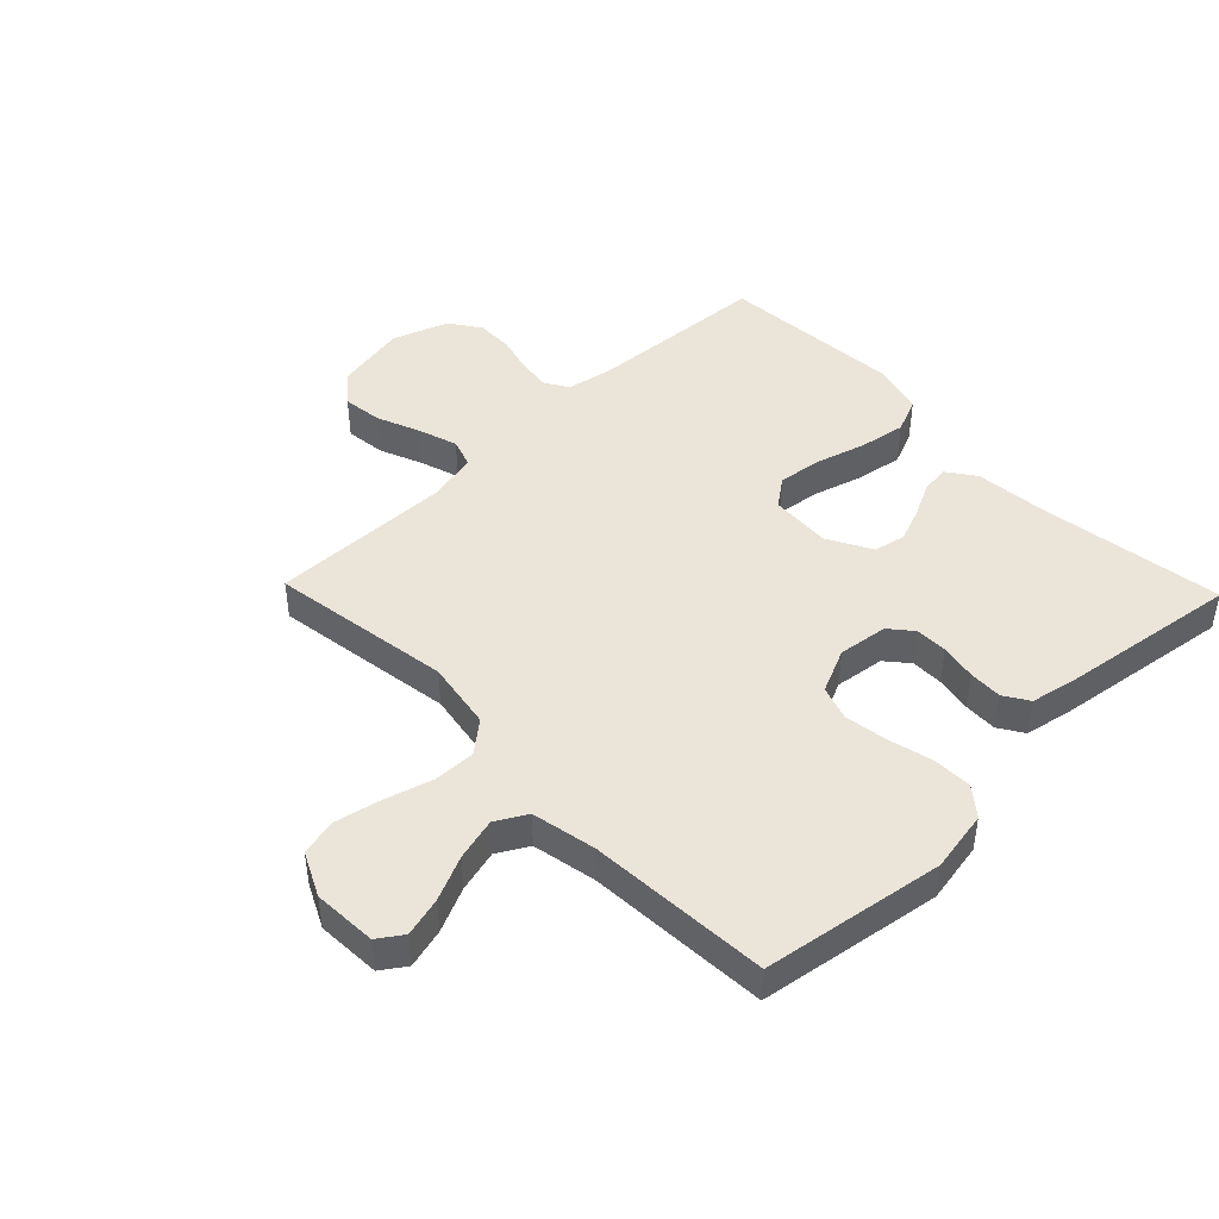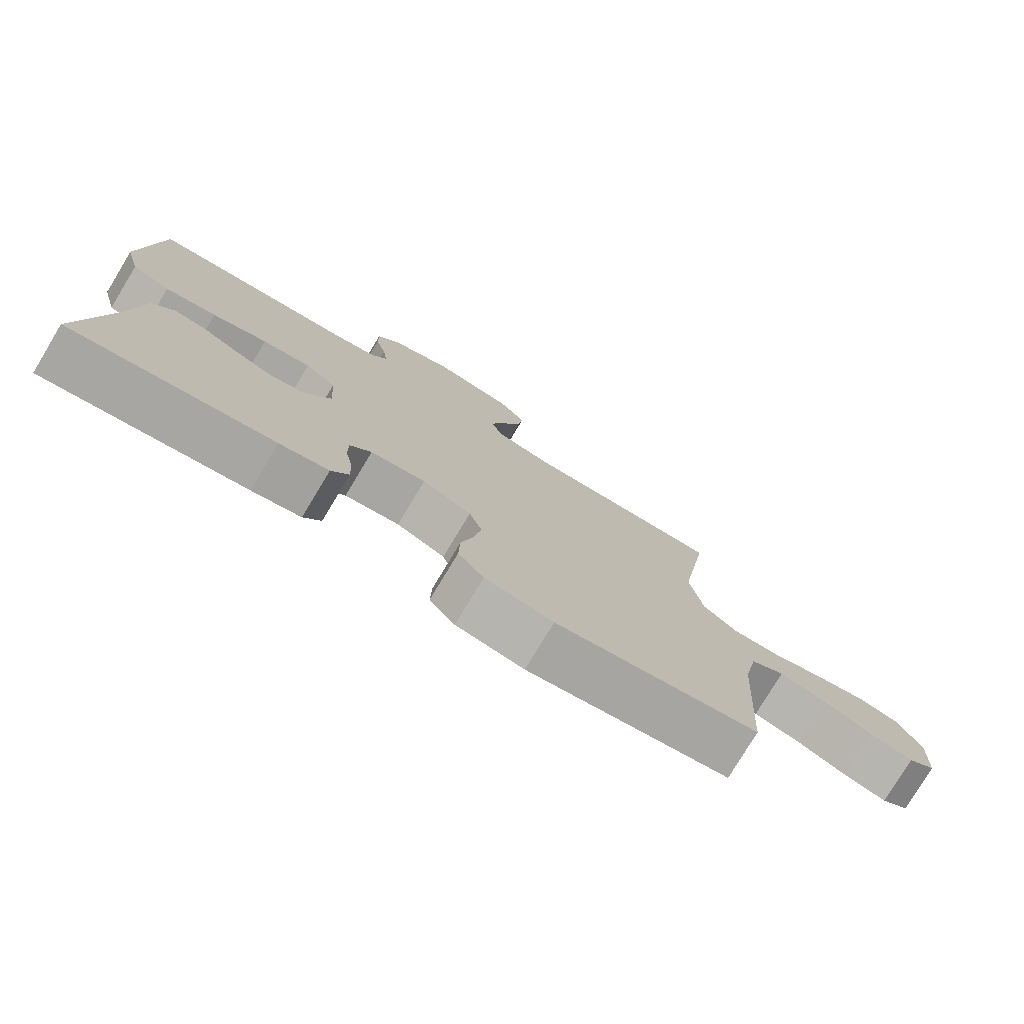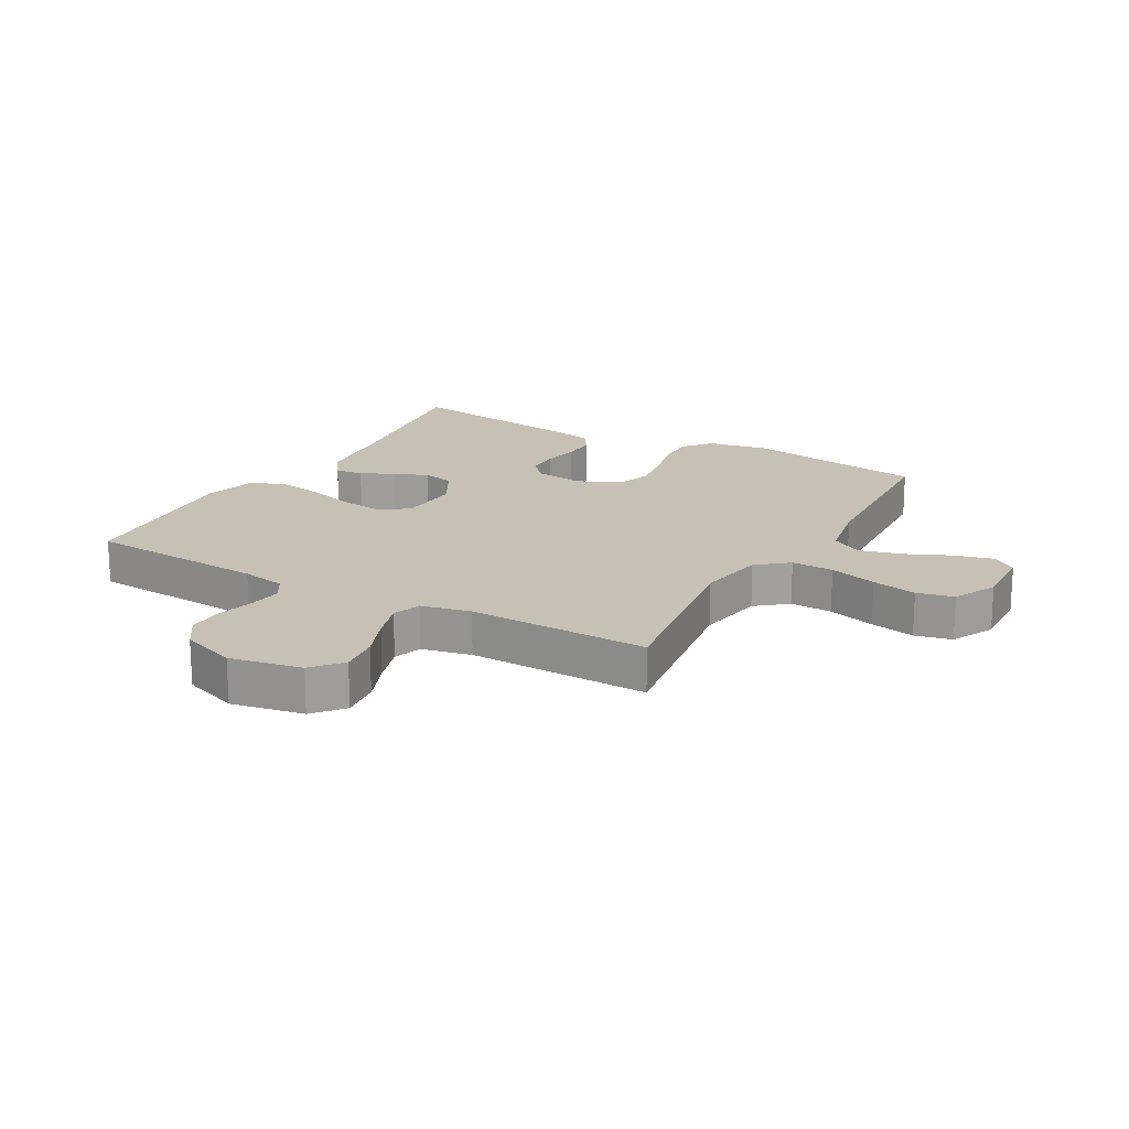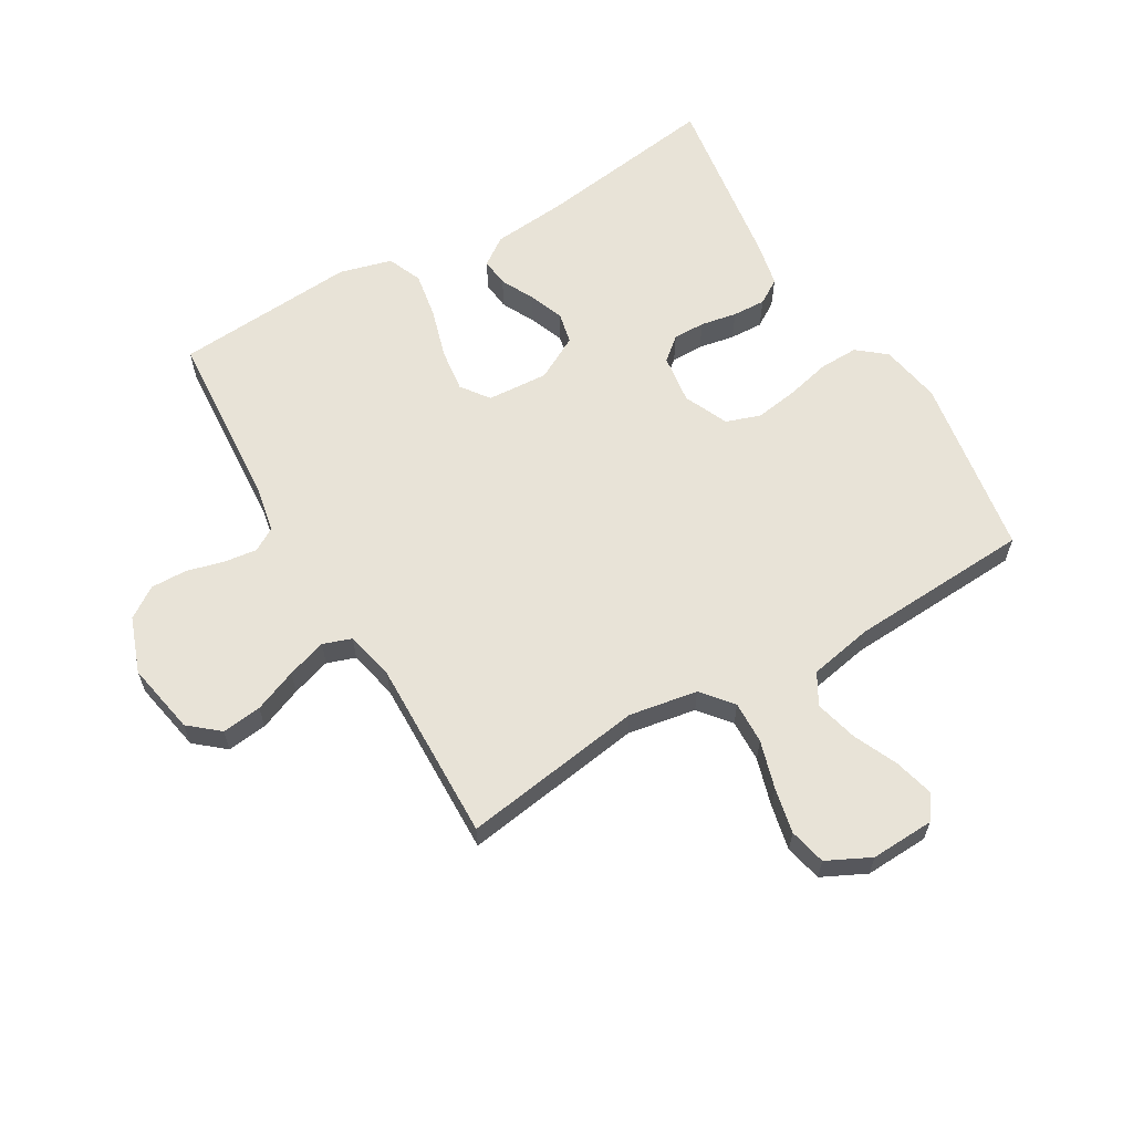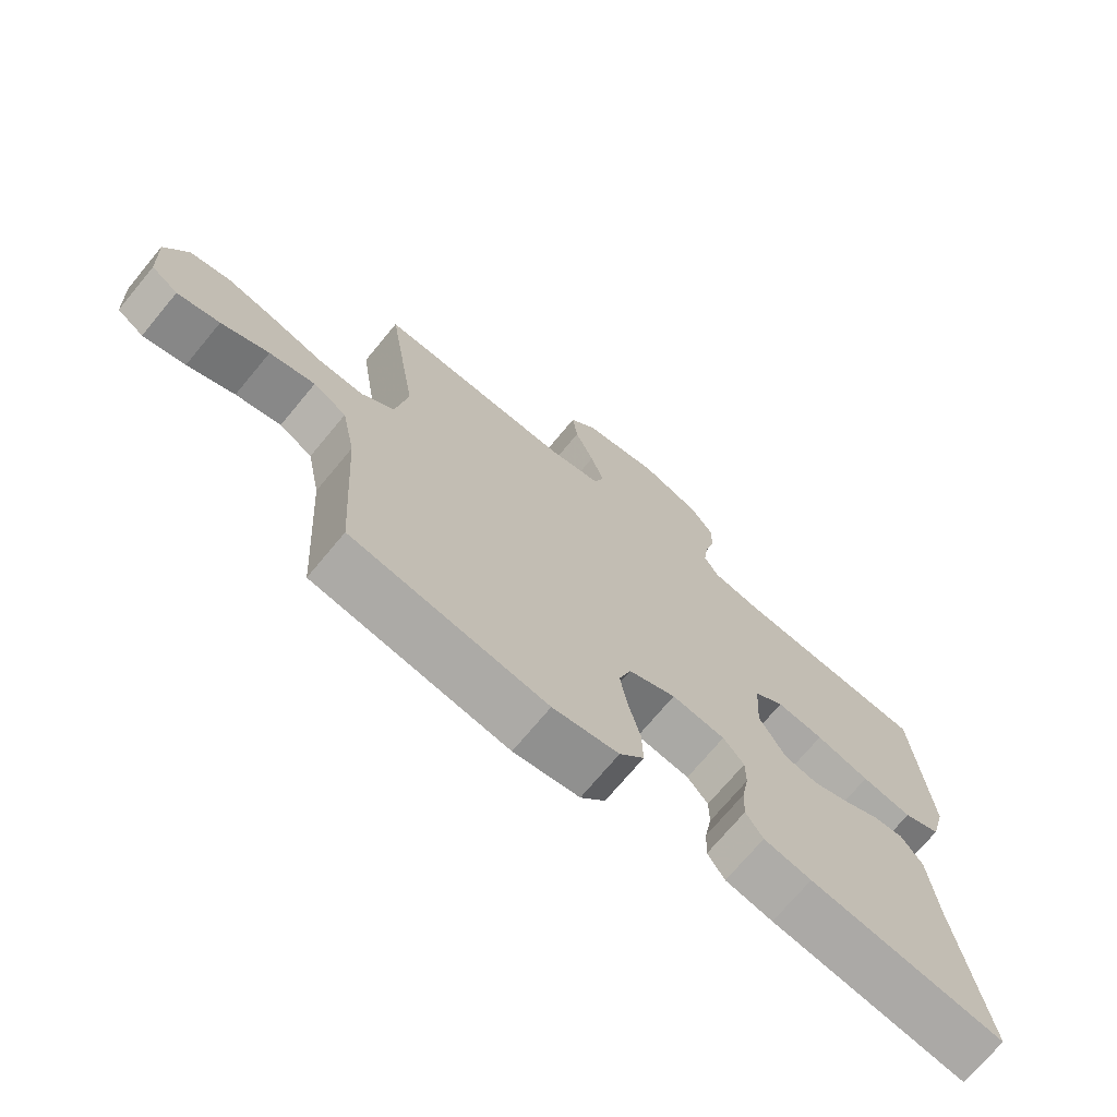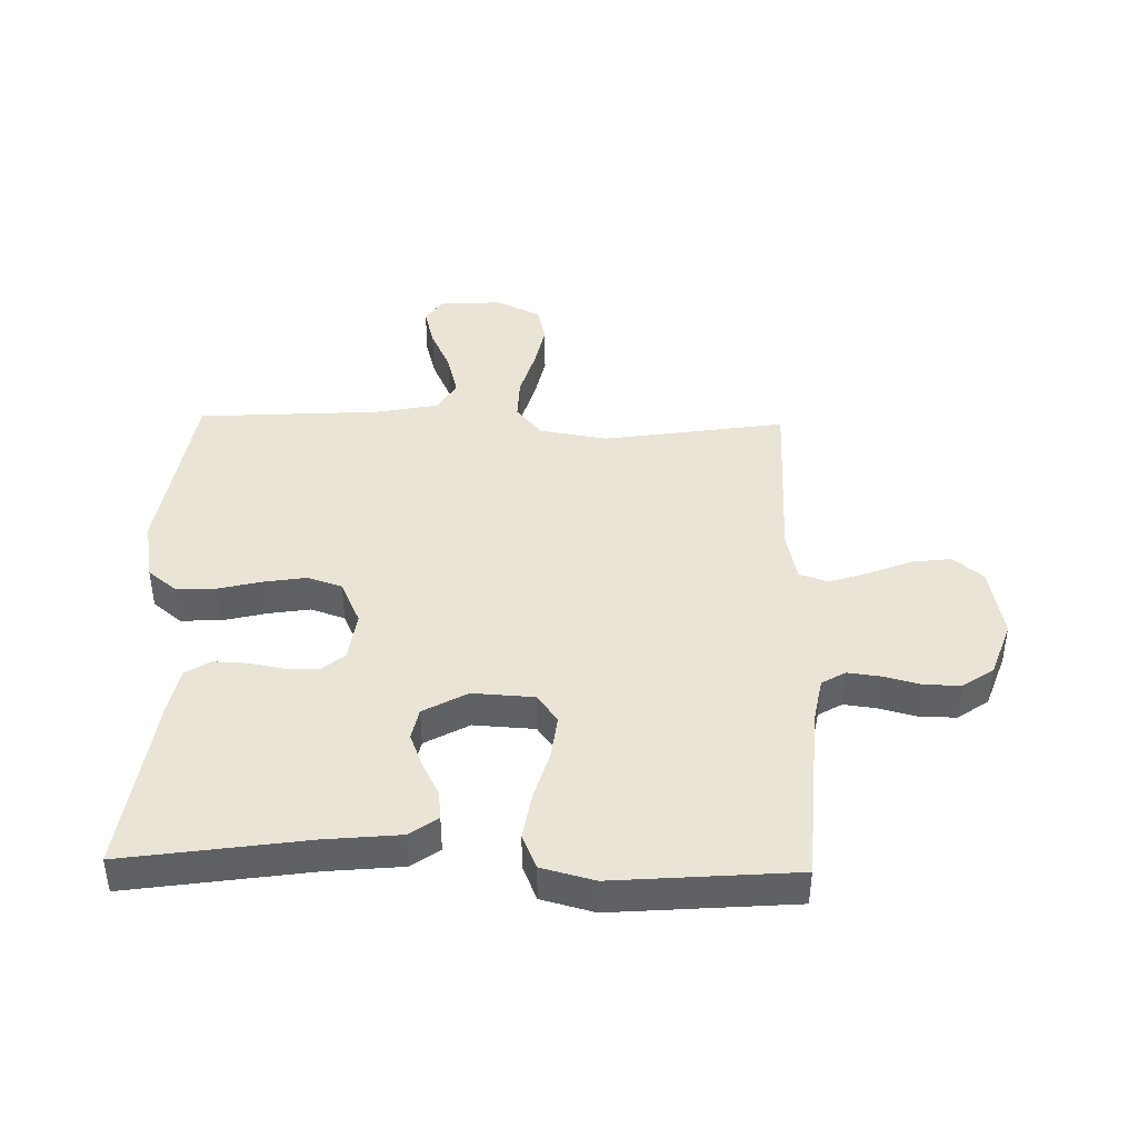
<metadata>
{"format":"obj","ext":"obj","renderer":"f3d","projection":"perspective","resolution":1024,"background":"white","views":[{"elev":45.3,"azim":136.0,"up":"+Y"},{"elev":-77.9,"azim":-31.1,"up":"+Z"},{"elev":18.6,"azim":29.6,"up":"+Y"},{"elev":61.8,"azim":59.8,"up":"+Y"},{"elev":-71.7,"azim":140.3,"up":"+Z"},{"elev":42.5,"azim":-88.7,"up":"+Y"}]}
</metadata>
<code>
v -0.5 0.07 0.5
v -0.2 0.07 0.52
v -0.126 0.07 0.534
v -0.103 0.07 0.573
v -0.11 0.07 0.628
v -0.126 0.07 0.689
v -0.127 0.07 0.749
v -0.092 0.07 0.8
v 0 0.07 0.833
v 0.119 0.07 0.81
v 0.16 0.07 0.761
v 0.152 0.07 0.695
v 0.123 0.07 0.624
v 0.102 0.07 0.559
v 0.118 0.07 0.512
v 0.2 0.07 0.494
v 0.5 0.07 0.5
v 0.454 0.07 0.2
v 0.473 0.07 0.087
v 0.524 0.07 0.045
v 0.594 0.07 0.047
v 0.673 0.07 0.07
v 0.748 0.07 0.086
v 0.809 0.07 0.072
v 0.844 0.07 0
v 0.839 0.07 -0.105
v 0.798 0.07 -0.133
v 0.733 0.07 -0.116
v 0.66 0.07 -0.083
v 0.59 0.07 -0.065
v 0.539 0.07 -0.094
v 0.518 0.07 -0.2
v 0.5 0.07 -0.5
v 0.2 0.07 -0.547
v 0.099 0.07 -0.529
v 0.061 0.07 -0.482
v 0.063 0.07 -0.417
v 0.081 0.07 -0.344
v 0.092 0.07 -0.274
v 0.073 0.07 -0.217
v 0 0.07 -0.184
v -0.082 0.07 -0.195
v -0.114 0.07 -0.233
v -0.114 0.07 -0.286
v -0.103 0.07 -0.346
v -0.101 0.07 -0.401
v -0.127 0.07 -0.442
v -0.2 0.07 -0.457
v -0.5 0.07 -0.5
v -0.456 0.07 -0.2
v -0.444 0.07 -0.075
v -0.411 0.07 -0.029
v -0.364 0.07 -0.034
v -0.309 0.07 -0.062
v -0.252 0.07 -0.084
v -0.2 0.07 -0.073
v -0.16 0.07 0
v -0.166 0.07 0.101
v -0.212 0.07 0.135
v -0.284 0.07 0.126
v -0.366 0.07 0.102
v -0.443 0.07 0.089
v -0.5 0.07 0.113
v -0.523 0.07 0.2
v -0.5 0 0.5
v -0.2 0 0.52
v -0.126 0 0.534
v -0.103 0 0.573
v -0.11 0 0.628
v -0.126 0 0.689
v -0.127 0 0.749
v -0.092 0 0.8
v 0 0 0.833
v 0.119 0 0.81
v 0.16 0 0.761
v 0.152 0 0.695
v 0.123 0 0.624
v 0.102 0 0.559
v 0.118 0 0.512
v 0.2 0 0.494
v 0.5 0 0.5
v 0.454 0 0.2
v 0.473 0 0.087
v 0.524 0 0.045
v 0.594 0 0.047
v 0.673 0 0.07
v 0.748 0 0.086
v 0.809 0 0.072
v 0.844 0 0
v 0.839 0 -0.105
v 0.798 0 -0.133
v 0.733 0 -0.116
v 0.66 0 -0.083
v 0.59 0 -0.065
v 0.539 0 -0.094
v 0.518 0 -0.2
v 0.5 0 -0.5
v 0.2 0 -0.547
v 0.099 0 -0.529
v 0.061 0 -0.482
v 0.063 0 -0.417
v 0.081 0 -0.344
v 0.092 0 -0.274
v 0.073 0 -0.217
v 0 0 -0.184
v -0.082 0 -0.195
v -0.114 0 -0.233
v -0.114 0 -0.286
v -0.103 0 -0.346
v -0.101 0 -0.401
v -0.127 0 -0.442
v -0.2 0 -0.457
v -0.5 0 -0.5
v -0.456 0 -0.2
v -0.444 0 -0.075
v -0.411 0 -0.029
v -0.364 0 -0.034
v -0.309 0 -0.062
v -0.252 0 -0.084
v -0.2 0 -0.073
v -0.16 0 0
v -0.166 0 0.101
v -0.212 0 0.135
v -0.284 0 0.126
v -0.366 0 0.102
v -0.443 0 0.089
v -0.5 0 0.113
v -0.523 0 0.2
f 64 1 2
f 63 64 2
f 62 63 2
f 61 62 2
f 60 61 2
f 59 60 2 3
f 58 59 3 4
f 57 58 4
f 52 53 54
f 51 52 54
f 50 51 54
f 50 54 55
f 49 50 55
f 48 49 55
f 47 48 55
f 46 47 55
f 45 46 55
f 44 45 55
f 43 44 55 56
f 36 37 38
f 35 36 38
f 34 35 38
f 33 34 38
f 32 33 38
f 31 32 38 39
f 30 31 39 40
f 27 28 29
f 26 27 29
f 25 26 29
f 24 25 29
f 23 24 29
f 22 23 29
f 21 22 29
f 20 21 29 30
f 30 40 41
f 20 30 41
f 19 20 41
f 16 17 18
f 19 41 42
f 18 19 42
f 16 18 42
f 15 16 42
f 11 12 13
f 10 11 13
f 9 10 13
f 8 9 13
f 7 8 13
f 6 7 13
f 5 6 13
f 4 5 13 14
f 42 43 56 57
f 15 42 57
f 14 15 57
f 4 14 57
f 66 65 128
f 66 128 127
f 66 127 126
f 66 126 125
f 66 125 124
f 67 66 124 123
f 68 67 123 122
f 68 122 121
f 118 117 116
f 118 116 115
f 118 115 114
f 119 118 114
f 119 114 113
f 119 113 112
f 119 112 111
f 119 111 110
f 119 110 109
f 119 109 108
f 120 119 108 107
f 102 101 100
f 102 100 99
f 102 99 98
f 102 98 97
f 102 97 96
f 103 102 96 95
f 104 103 95 94
f 93 92 91
f 93 91 90
f 93 90 89
f 93 89 88
f 93 88 87
f 93 87 86
f 93 86 85
f 94 93 85 84
f 105 104 94
f 105 94 84
f 105 84 83
f 82 81 80
f 106 105 83
f 106 83 82
f 106 82 80
f 106 80 79
f 77 76 75
f 77 75 74
f 77 74 73
f 77 73 72
f 77 72 71
f 77 71 70
f 77 70 69
f 78 77 69 68
f 121 120 107 106
f 121 106 79
f 121 79 78
f 121 78 68
f 1 65 66 2
f 2 66 67 3
f 3 67 68 4
f 4 68 69 5
f 5 69 70 6
f 6 70 71 7
f 7 71 72 8
f 8 72 73 9
f 9 73 74 10
f 10 74 75 11
f 11 75 76 12
f 12 76 77 13
f 13 77 78 14
f 14 78 79 15
f 15 79 80 16
f 16 80 81 17
f 17 81 82 18
f 18 82 83 19
f 19 83 84 20
f 20 84 85 21
f 21 85 86 22
f 22 86 87 23
f 23 87 88 24
f 24 88 89 25
f 25 89 90 26
f 26 90 91 27
f 27 91 92 28
f 28 92 93 29
f 29 93 94 30
f 30 94 95 31
f 31 95 96 32
f 32 96 97 33
f 33 97 98 34
f 34 98 99 35
f 35 99 100 36
f 36 100 101 37
f 37 101 102 38
f 38 102 103 39
f 39 103 104 40
f 40 104 105 41
f 41 105 106 42
f 42 106 107 43
f 43 107 108 44
f 44 108 109 45
f 45 109 110 46
f 46 110 111 47
f 47 111 112 48
f 48 112 113 49
f 49 113 114 50
f 50 114 115 51
f 51 115 116 52
f 52 116 117 53
f 53 117 118 54
f 54 118 119 55
f 55 119 120 56
f 56 120 121 57
f 57 121 122 58
f 58 122 123 59
f 59 123 124 60
f 60 124 125 61
f 61 125 126 62
f 62 126 127 63
f 63 127 128 64
f 64 128 65 1

</code>
